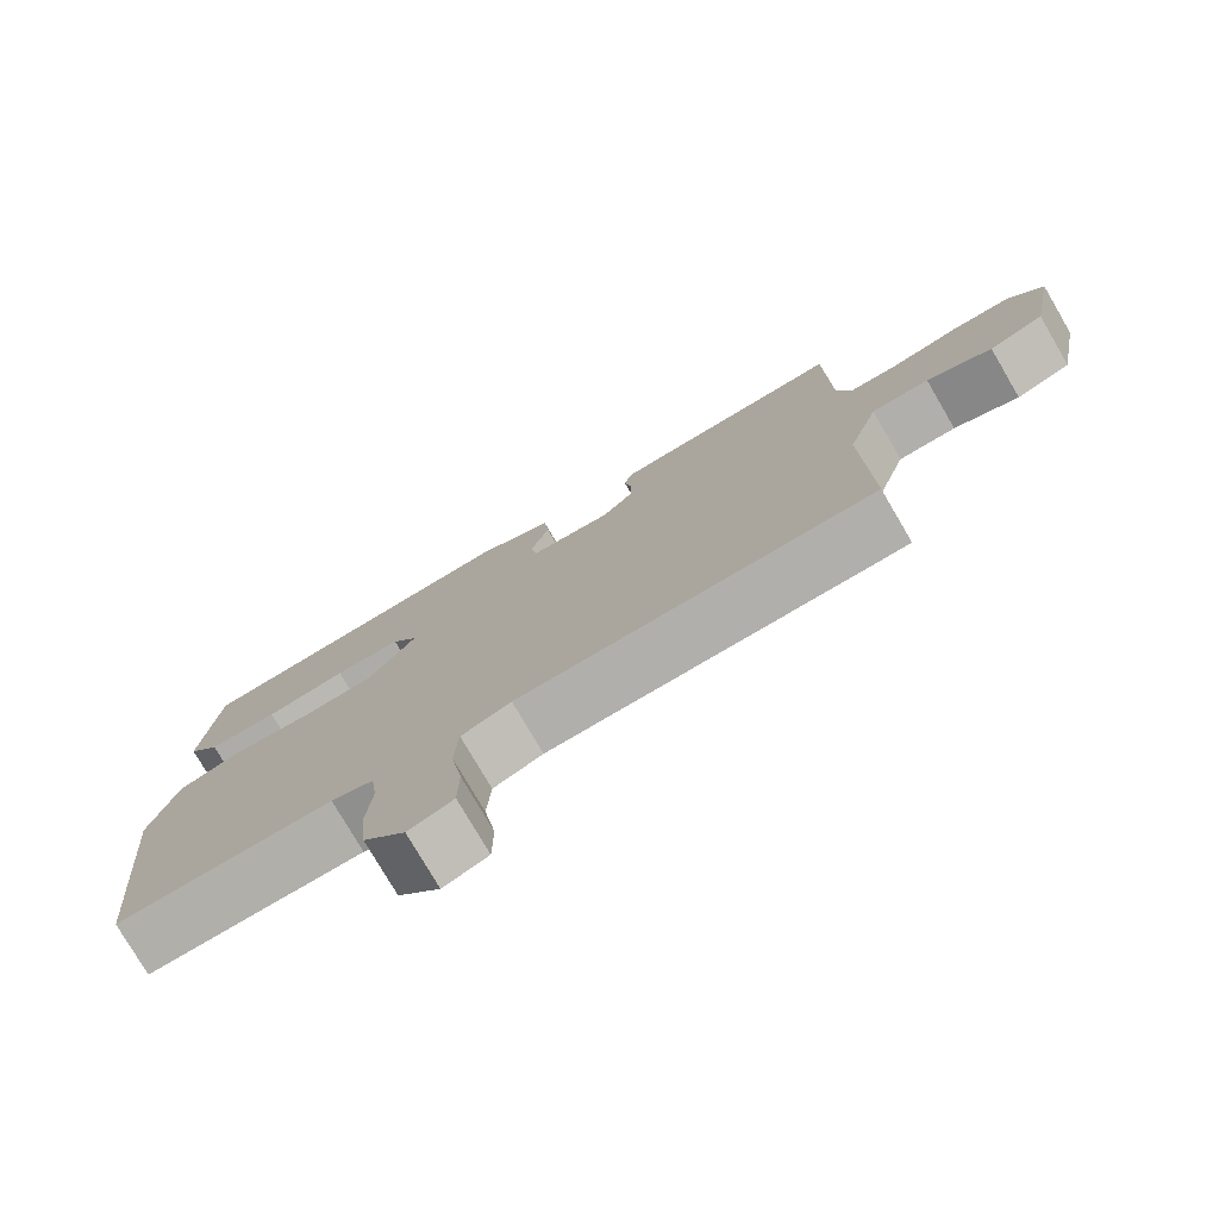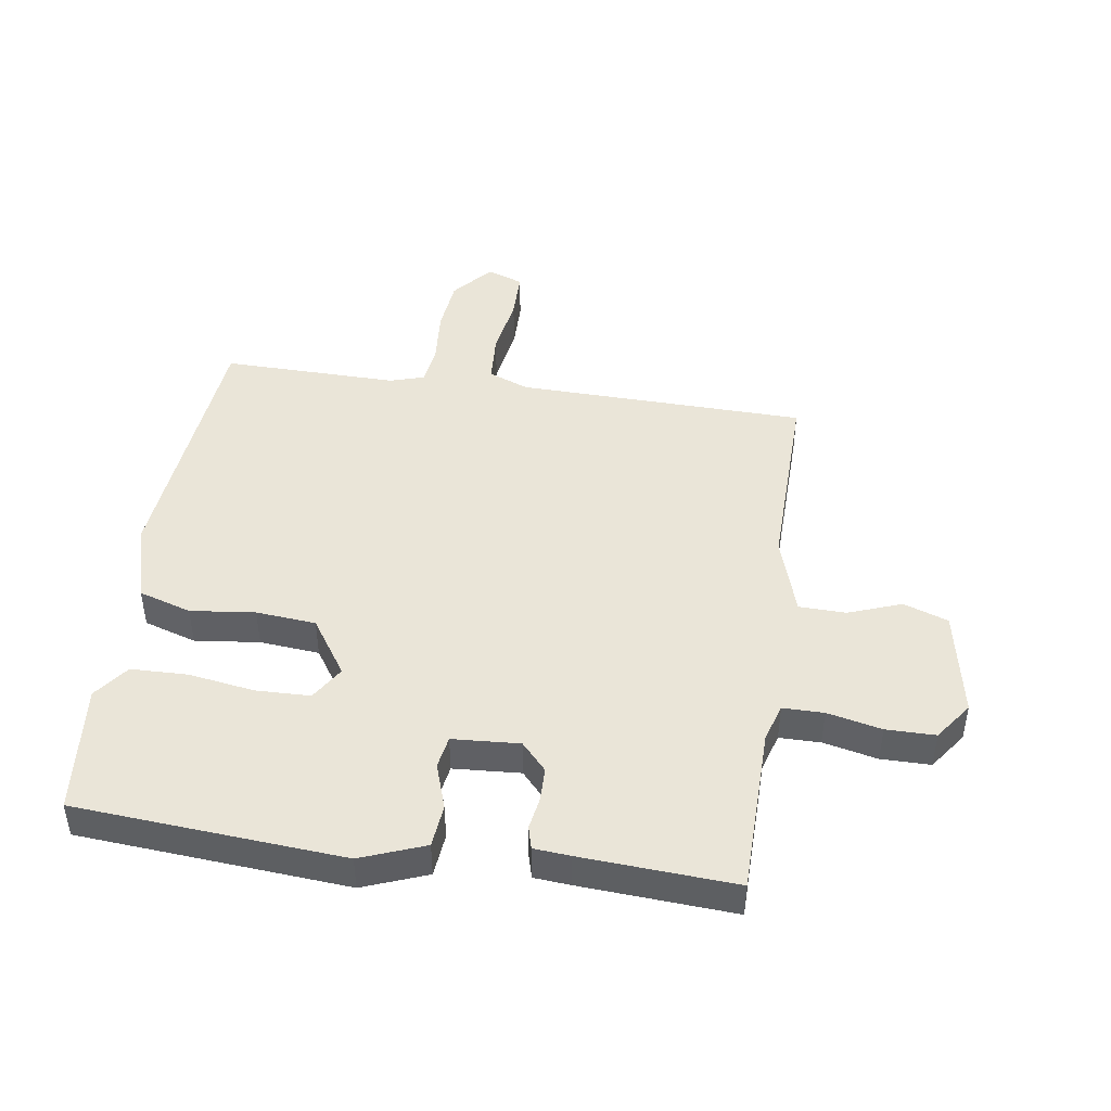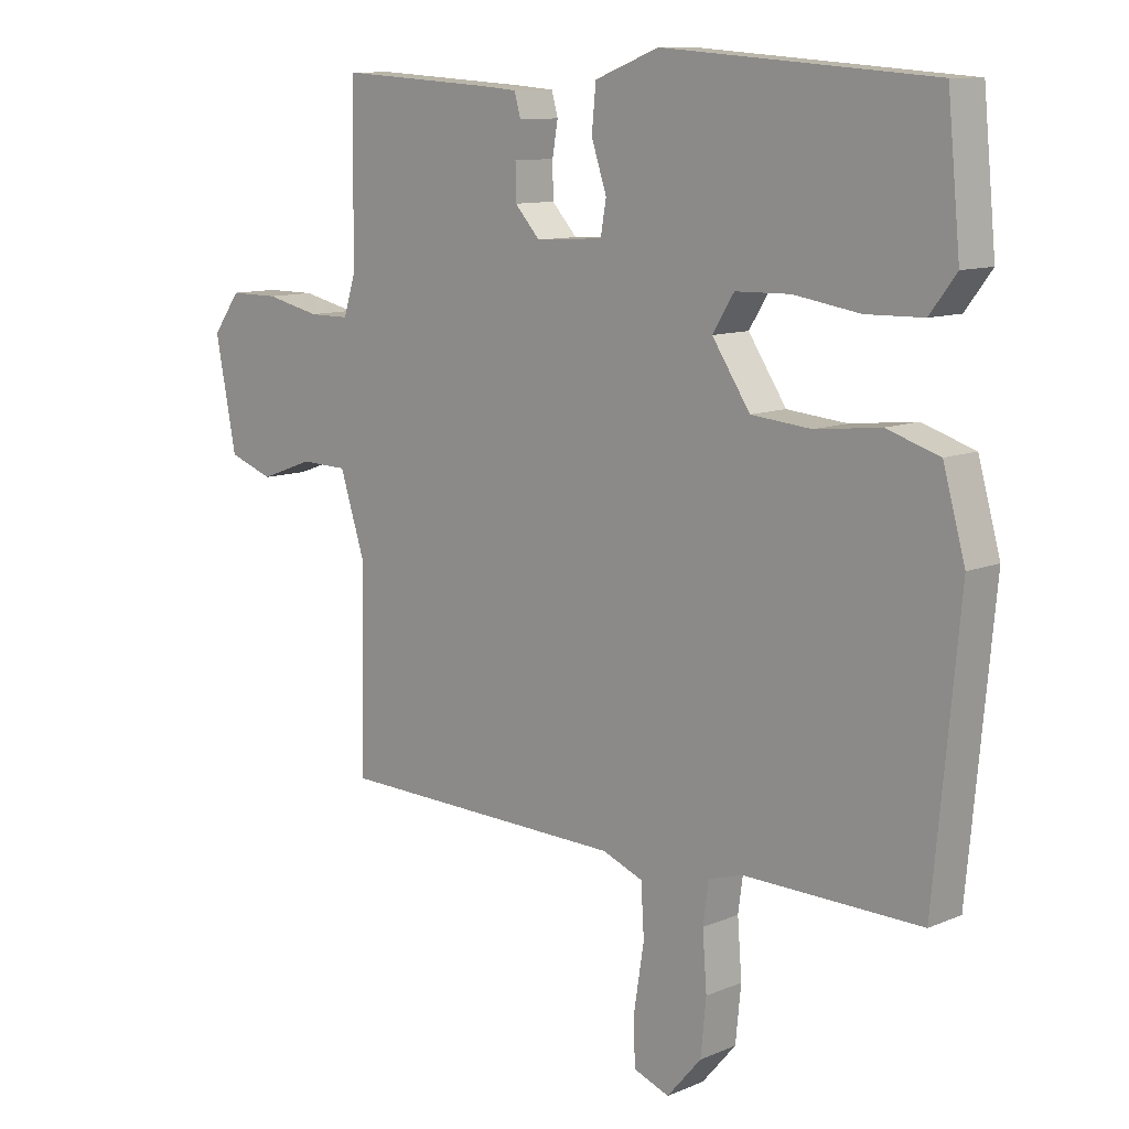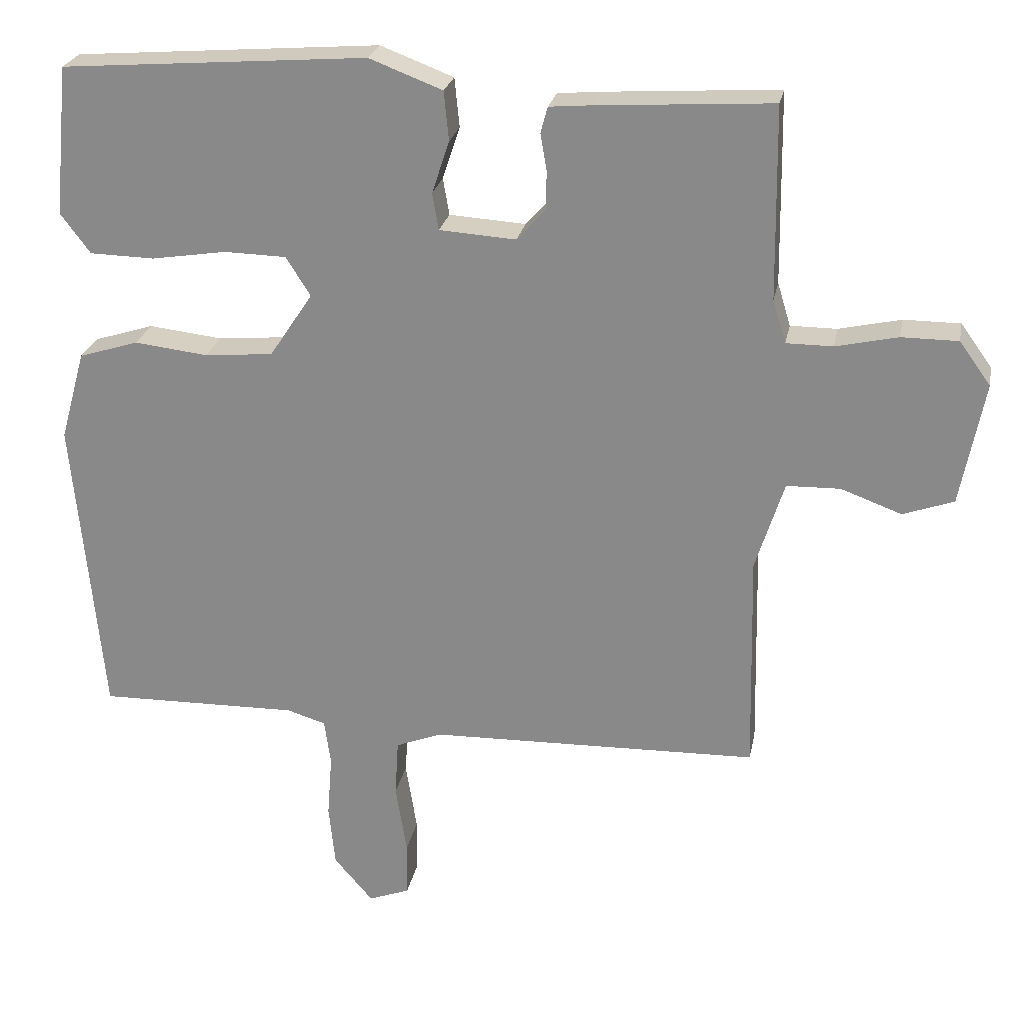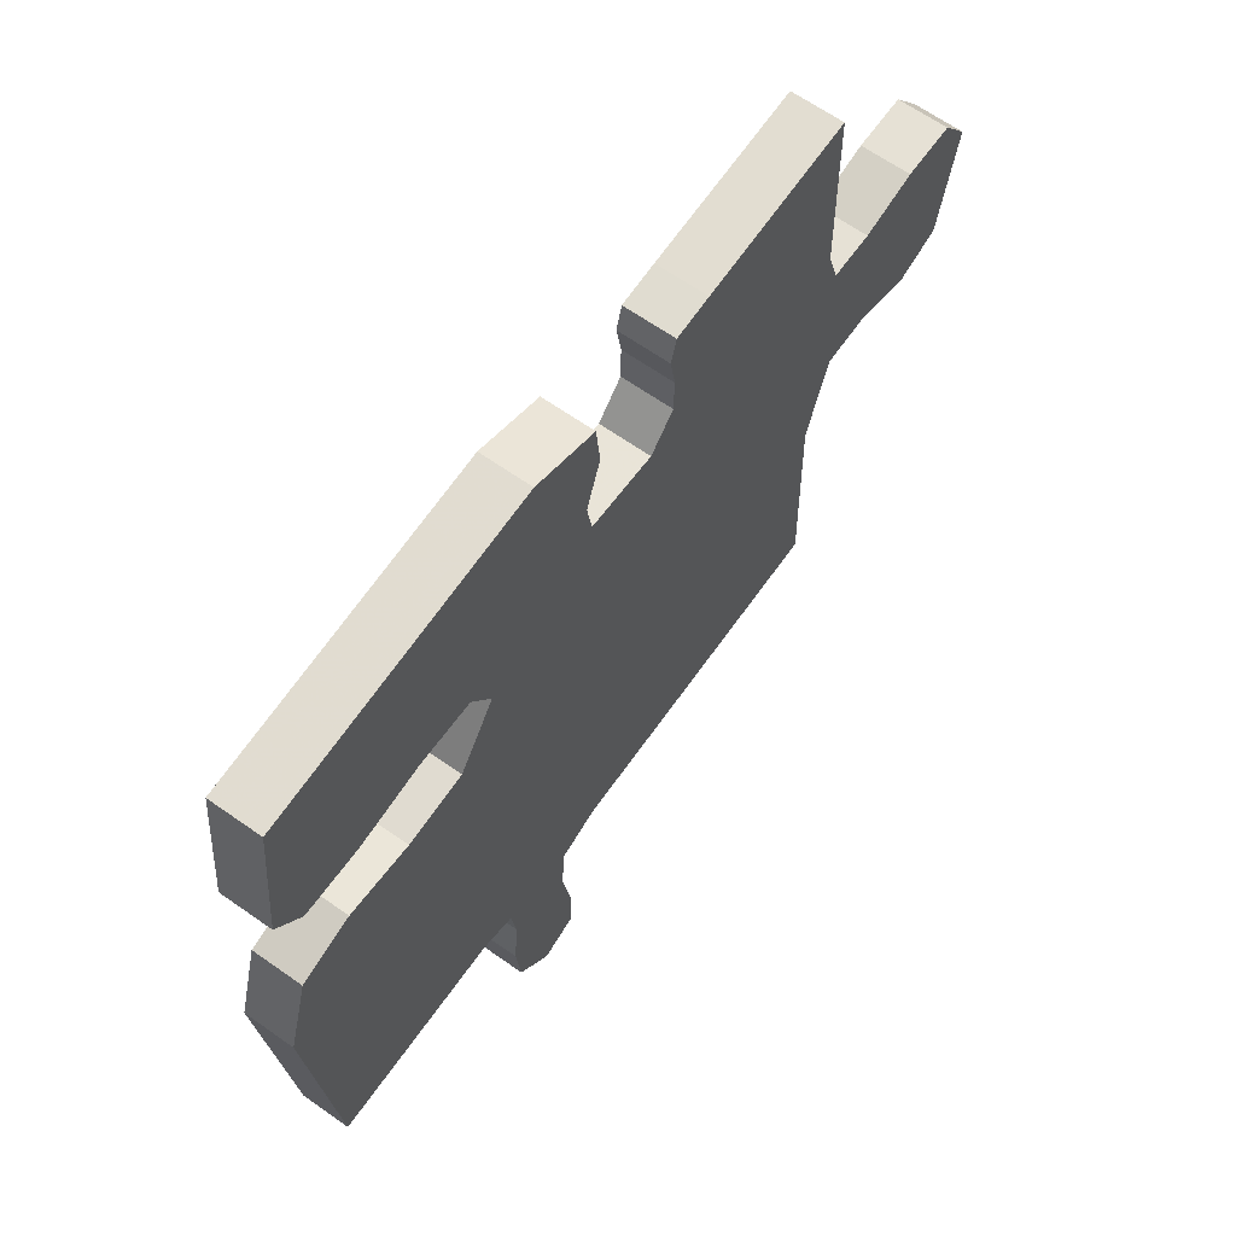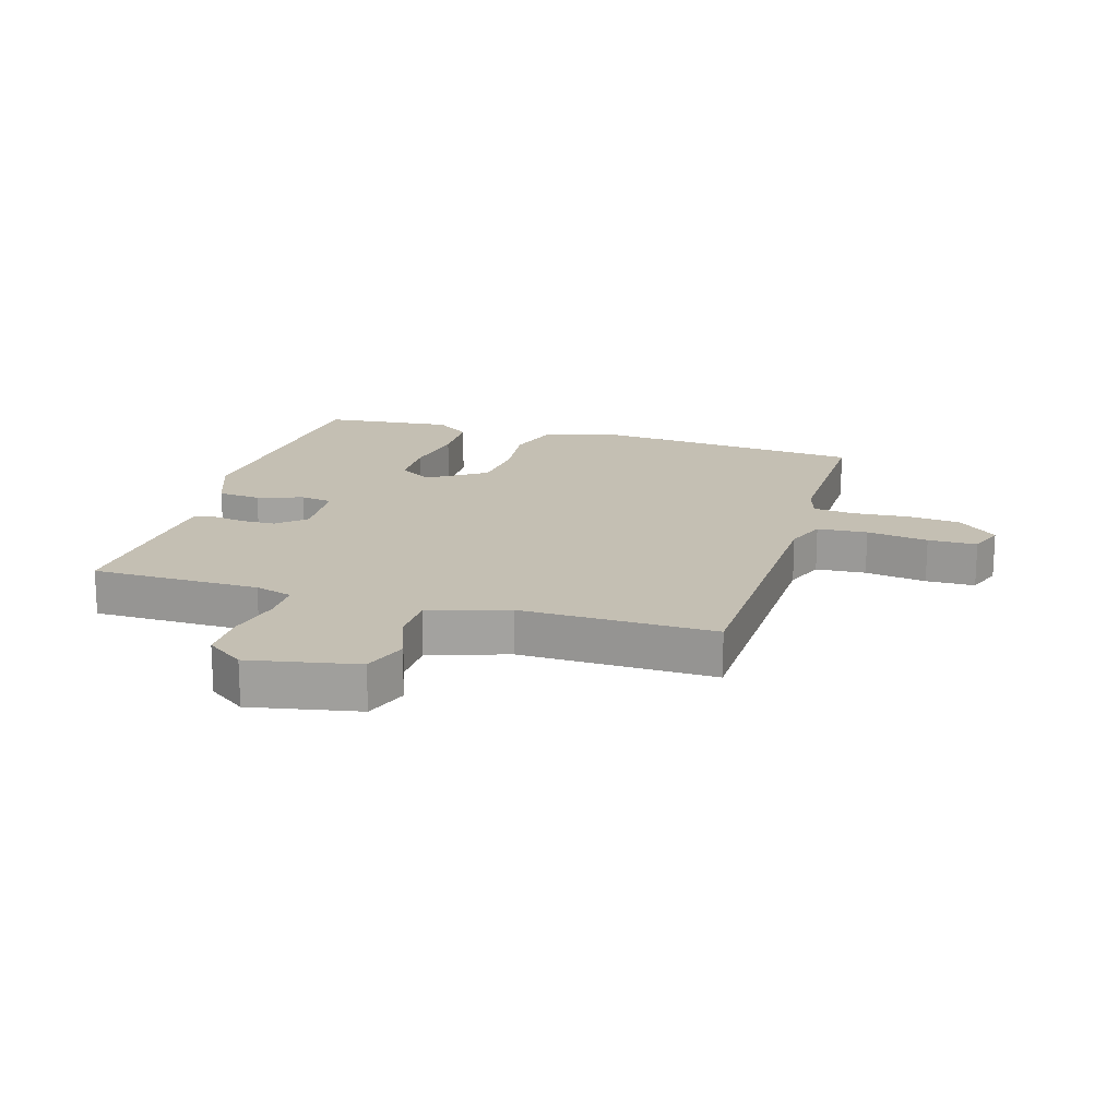
<metadata>
{"format":"obj","ext":"obj","renderer":"f3d","projection":"perspective","resolution":1024,"background":"white","views":[{"elev":-77.4,"azim":30.3,"up":"+Z"},{"elev":45.4,"azim":8.3,"up":"+Y"},{"elev":10.6,"azim":-136.4,"up":"+Z"},{"elev":24.7,"azim":10.9,"up":"+Z"},{"elev":64.7,"azim":-54.6,"up":"+Z"},{"elev":17.7,"azim":106.5,"up":"+Y"}]}
</metadata>
<code>
v 0.5 0.07 0.5
v 0.504 0.07 0.224
v 0.523 0.07 0.162
v 0.59 0.07 0.162
v 0.679 0.07 0.182
v 0.76 0.07 0.182
v 0.805 0.07 0.12
v 0.771 0.07 -0.057
v 0.698 0.07 -0.083
v 0.611 0.07 -0.051
v 0.534 0.07 -0.053
v 0.493 0.07 -0.182
v 0.5 0.07 -0.5
v 0.026 0.07 -0.512
v -0.04 0.07 -0.538
v -0.045 0.07 -0.62
v -0.029 0.07 -0.721
v -0.03 0.07 -0.801
v -0.089 0.07 -0.823
v -0.145 0.07 -0.758
v -0.154 0.07 -0.669
v -0.147 0.07 -0.578
v -0.156 0.07 -0.512
v -0.212 0.07 -0.495
v -0.5 0.07 -0.5
v -0.541 0.07 -0.061
v -0.505 0.07 0.068
v -0.419 0.07 0.095
v -0.313 0.07 0.083
v -0.215 0.07 0.092
v -0.153 0.07 0.185
v -0.188 0.07 0.241
v -0.277 0.07 0.243
v -0.385 0.07 0.226
v -0.478 0.07 0.228
v -0.521 0.07 0.285
v -0.5 0.07 0.5
v -0.061 0.07 0.534
v 0.044 0.07 0.494
v 0.051 0.07 0.423
v 0.026 0.07 0.348
v 0.035 0.07 0.295
v 0.145 0.07 0.288
v 0.186 0.07 0.333
v 0.187 0.07 0.389
v 0.178 0.07 0.442
v 0.188 0.07 0.479
v 0.247 0.07 0.484
v 0.5 0 0.5
v 0.504 0 0.224
v 0.523 0 0.162
v 0.59 0 0.162
v 0.679 0 0.182
v 0.76 0 0.182
v 0.805 0 0.12
v 0.771 0 -0.057
v 0.698 0 -0.083
v 0.611 0 -0.051
v 0.534 0 -0.053
v 0.493 0 -0.182
v 0.5 0 -0.5
v 0.026 0 -0.512
v -0.04 0 -0.538
v -0.045 0 -0.62
v -0.029 0 -0.721
v -0.03 0 -0.801
v -0.089 0 -0.823
v -0.145 0 -0.758
v -0.154 0 -0.669
v -0.147 0 -0.578
v -0.156 0 -0.512
v -0.212 0 -0.495
v -0.5 0 -0.5
v -0.541 0 -0.061
v -0.505 0 0.068
v -0.419 0 0.095
v -0.313 0 0.083
v -0.215 0 0.092
v -0.153 0 0.185
v -0.188 0 0.241
v -0.277 0 0.243
v -0.385 0 0.226
v -0.478 0 0.228
v -0.521 0 0.285
v -0.5 0 0.5
v -0.061 0 0.534
v 0.044 0 0.494
v 0.051 0 0.423
v 0.026 0 0.348
v 0.035 0 0.295
v 0.145 0 0.288
v 0.186 0 0.333
v 0.187 0 0.389
v 0.178 0 0.442
v 0.188 0 0.479
v 0.247 0 0.484
f 48 1 2
f 47 48 2
f 46 47 2
f 45 46 2
f 44 45 2 3
f 43 44 3
f 42 43 3
f 39 40 41
f 38 39 41
f 37 38 41
f 36 37 41
f 35 36 41
f 34 35 41
f 33 34 41
f 32 33 41 42
f 31 32 42 3
f 27 28 29
f 26 27 29
f 25 26 29
f 24 25 29
f 23 24 29 30
f 30 31 3
f 23 30 3
f 22 23 3
f 20 21 22
f 19 20 22
f 18 19 22
f 17 18 22
f 16 17 22
f 12 13 14
f 11 12 14 15
f 8 9 10
f 7 8 10
f 6 7 10
f 5 6 10
f 4 5 10
f 4 10 11
f 3 4 11 15
f 15 16 22
f 3 15 22
f 50 49 96
f 50 96 95
f 50 95 94
f 50 94 93
f 51 50 93 92
f 51 92 91
f 51 91 90
f 89 88 87
f 89 87 86
f 89 86 85
f 89 85 84
f 89 84 83
f 89 83 82
f 89 82 81
f 90 89 81 80
f 51 90 80 79
f 77 76 75
f 77 75 74
f 77 74 73
f 77 73 72
f 78 77 72 71
f 51 79 78
f 51 78 71
f 51 71 70
f 70 69 68
f 70 68 67
f 70 67 66
f 70 66 65
f 70 65 64
f 62 61 60
f 63 62 60 59
f 58 57 56
f 58 56 55
f 58 55 54
f 58 54 53
f 58 53 52
f 59 58 52
f 63 59 52 51
f 70 64 63
f 70 63 51
f 1 49 50 2
f 2 50 51 3
f 3 51 52 4
f 4 52 53 5
f 5 53 54 6
f 6 54 55 7
f 7 55 56 8
f 8 56 57 9
f 9 57 58 10
f 10 58 59 11
f 11 59 60 12
f 12 60 61 13
f 13 61 62 14
f 14 62 63 15
f 15 63 64 16
f 16 64 65 17
f 17 65 66 18
f 18 66 67 19
f 19 67 68 20
f 20 68 69 21
f 21 69 70 22
f 22 70 71 23
f 23 71 72 24
f 24 72 73 25
f 25 73 74 26
f 26 74 75 27
f 27 75 76 28
f 28 76 77 29
f 29 77 78 30
f 30 78 79 31
f 31 79 80 32
f 32 80 81 33
f 33 81 82 34
f 34 82 83 35
f 35 83 84 36
f 36 84 85 37
f 37 85 86 38
f 38 86 87 39
f 39 87 88 40
f 40 88 89 41
f 41 89 90 42
f 42 90 91 43
f 43 91 92 44
f 44 92 93 45
f 45 93 94 46
f 46 94 95 47
f 47 95 96 48
f 48 96 49 1

</code>
